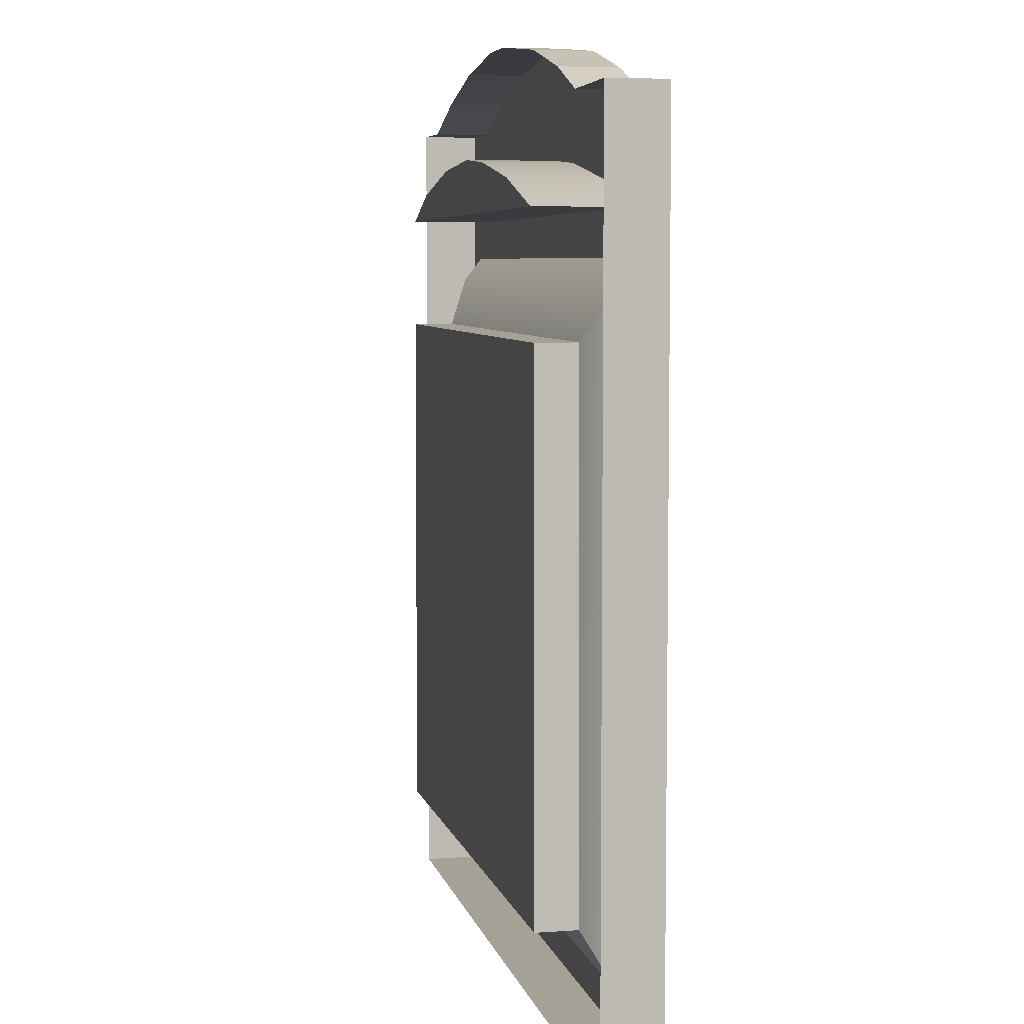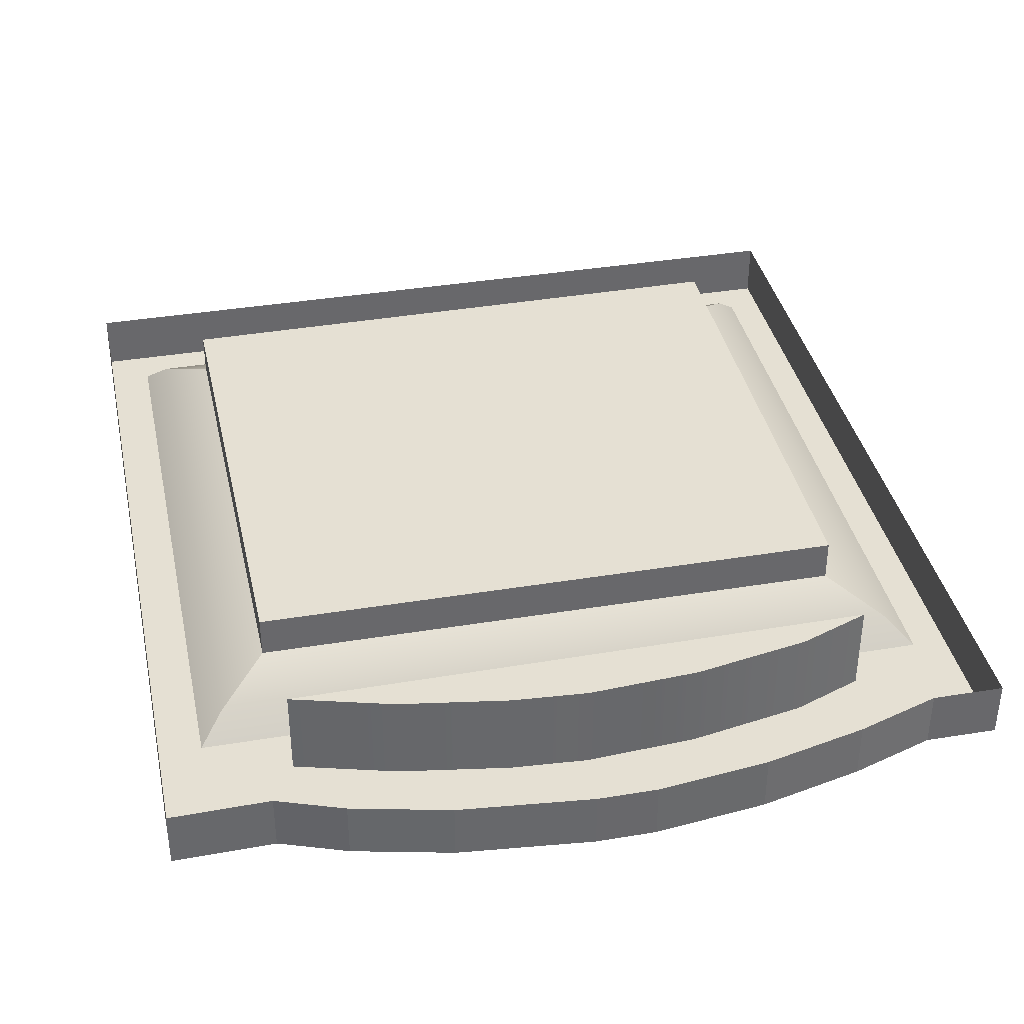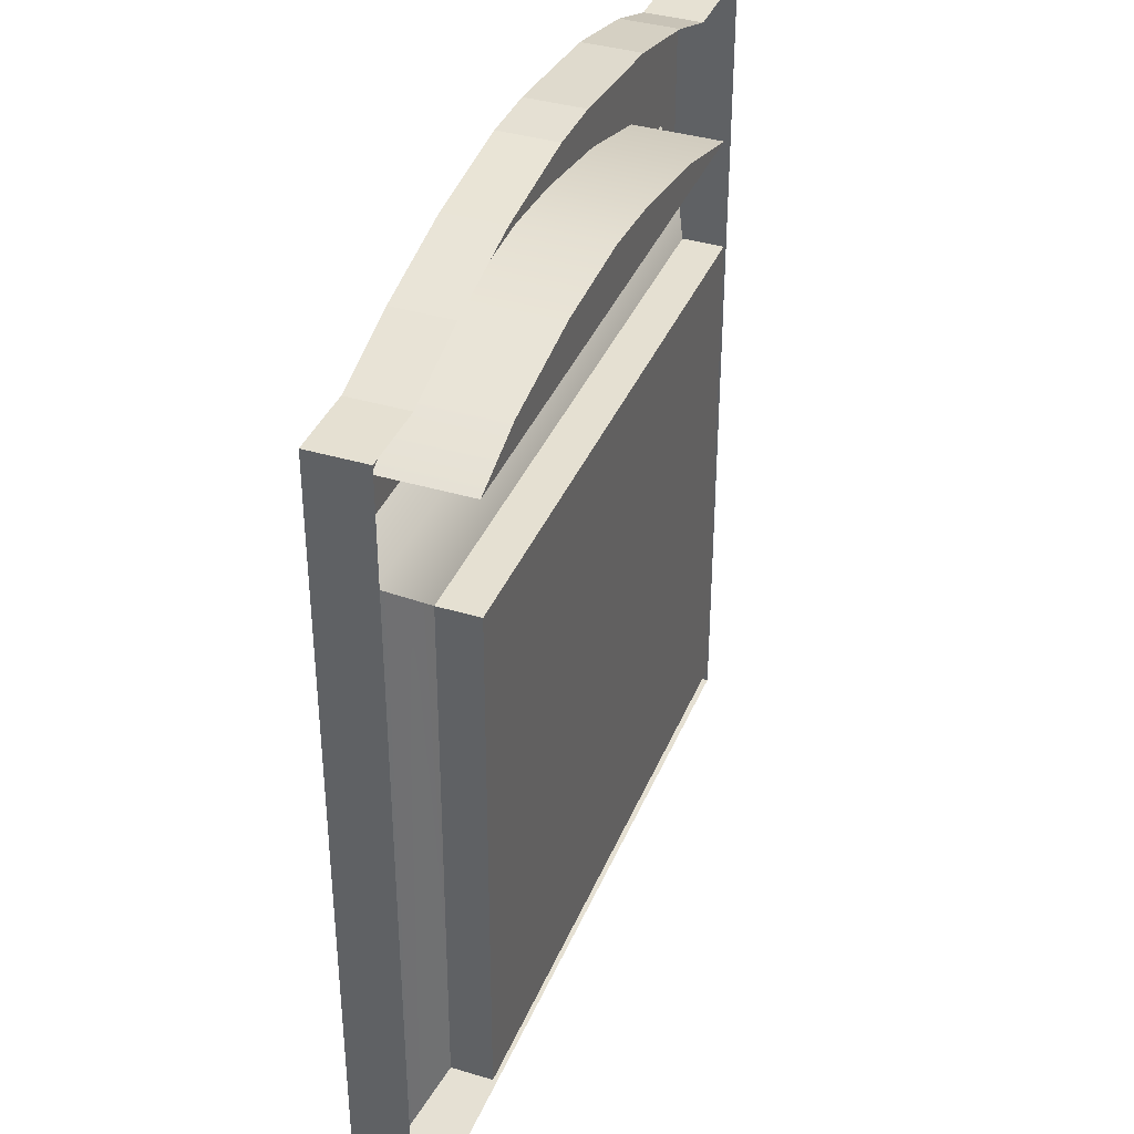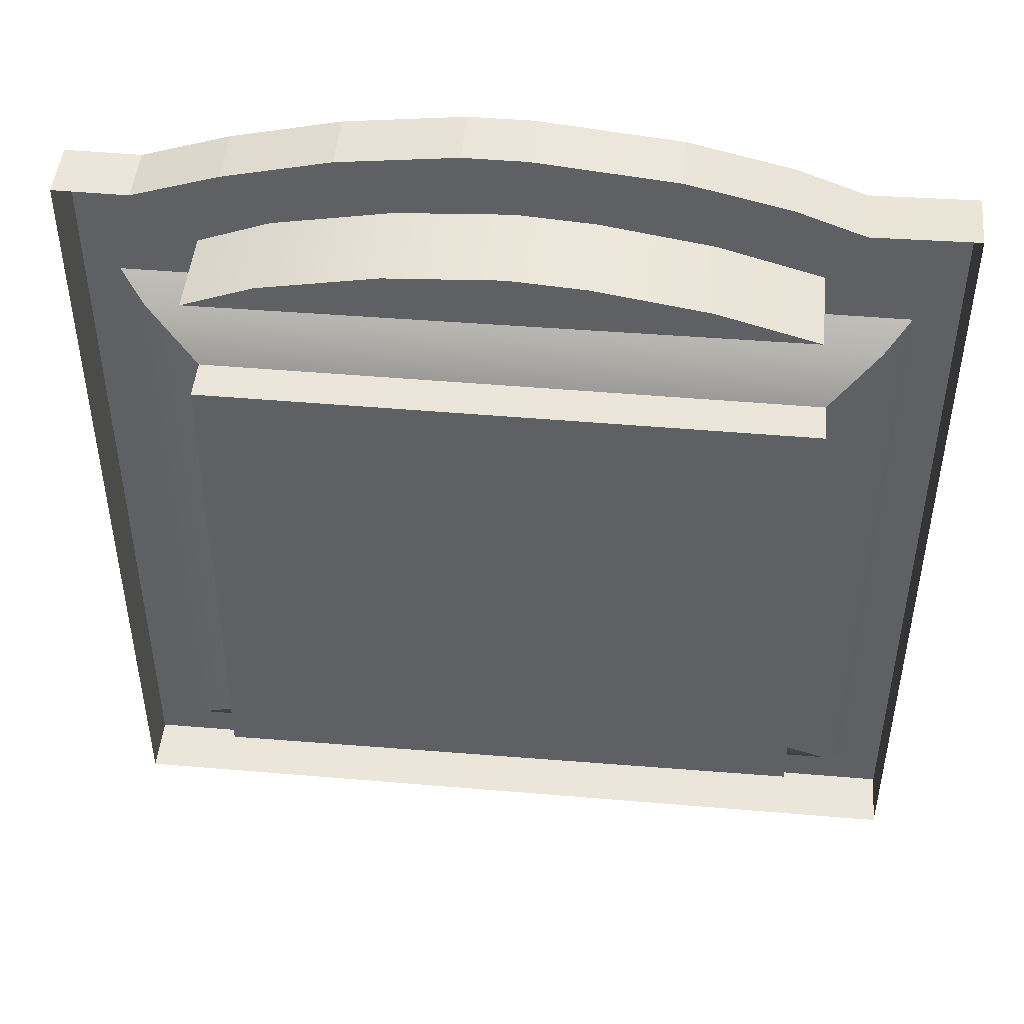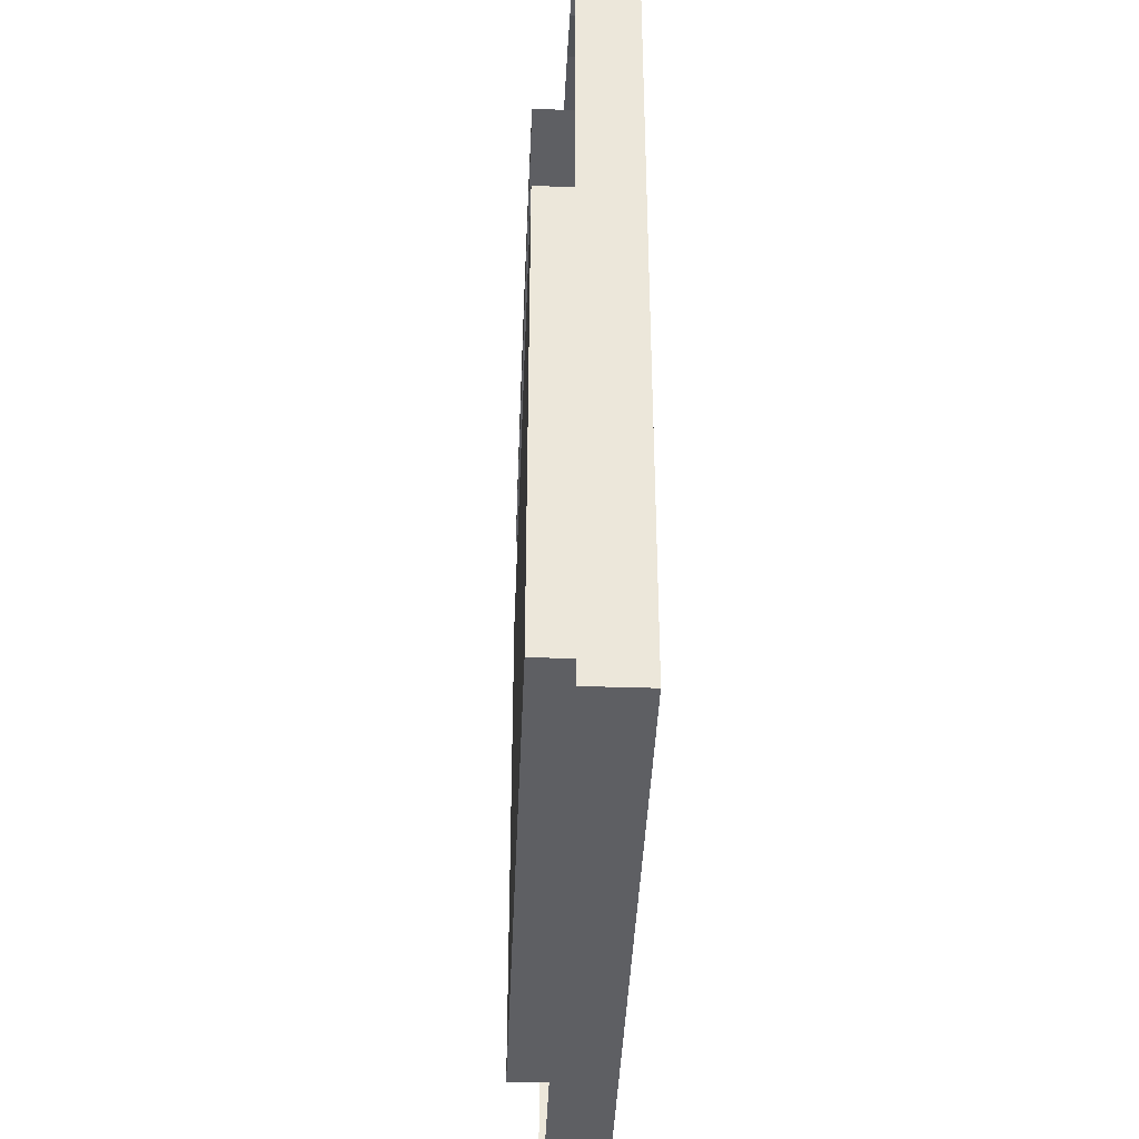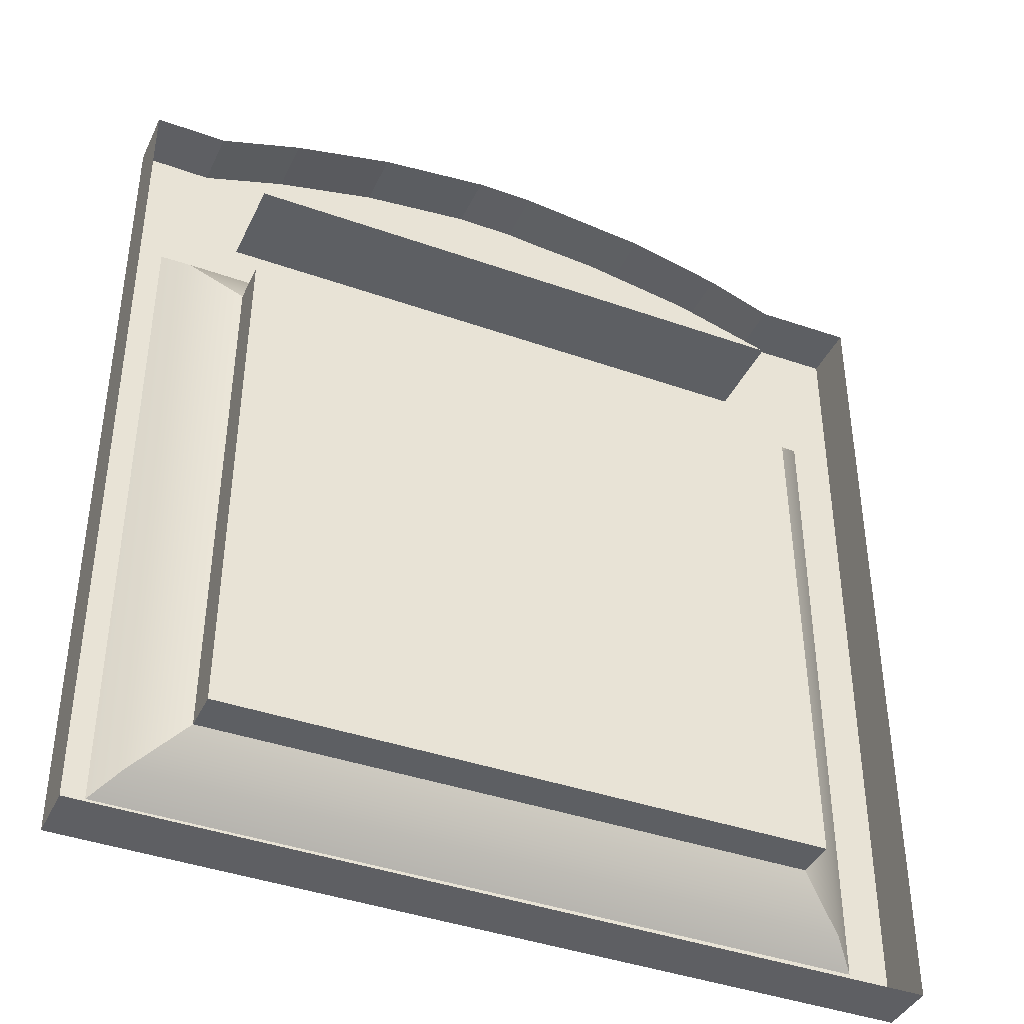
<metadata>
{"format":"obj","ext":"obj","renderer":"f3d","projection":"perspective","resolution":1024,"background":"white","views":[{"elev":6.0,"azim":77.8,"up":"+Y"},{"elev":37.9,"azim":168.0,"up":"+Z"},{"elev":37.9,"azim":-69.1,"up":"+Y"},{"elev":47.3,"azim":5.5,"up":"+Y"},{"elev":-40.7,"azim":87.7,"up":"+Y"},{"elev":-40.5,"azim":-23.8,"up":"+Y"}]}
</metadata>
<code>
v 0.2939 16.95 -0.8324
v 2.759 16.7 -0.8324
v 1.359 14.85 -0.8324
v -0.04009 14.95 -0.8324
v -4.239 14.42 0.8324
v -2.092 14.82 0.8324
v -0.04009 14.95 0.8324
v 5.256 13.99 0.8324
v 1.359 14.85 0.8324
v 3.395 14.52 0.8324
v -5.543 13.92 0.8324
v -5.543 13.92 -0.8324
v -7.628 15.75 -0.8324
v -6.306 15.74 -0.8324
v -4.239 14.42 -0.8324
v -4.763 16.25 -0.8324
v -2.871 16.7 -0.8324
v -2.092 14.82 -0.8324
v -0.8035 16.95 -0.8324
v 4.556 16.28 -0.8324
v 3.395 14.52 -0.8324
v 5.781 15.83 -0.8324
v 5.256 13.99 -0.8324
v 7.628 15.87 -0.8324
v -6.552 1.16 -0.3971
v -6.514 12.72 -0.397
v -5.557 11.82 0.07095
v -5.633 1.994 0.07095
v -5.633 1.994 0.8324
v -5.557 11.82 0.8324
v 5.49 11.8 0.8324
v 5.585 2.081 0.8324
v 5.49 11.8 0.07095
v 5.585 2.081 0.07095
v 7.294 0.3403 -0.8324
v 7.308 0.326 -0.8324
v 7.294 0.326 -0.8324
v 6.867 0.7754 -0.8324
v 6.843 13.16 -0.8324
v 7.294 13.62 -0.8324
v 7.628 0 -0.8324
v -7.628 0 -0.8324
v -7.471 0.326 -0.8324
v -7.471 13.62 -0.8324
v 6.439 1.211 -0.397
v -6.992 13.17 -0.8324
v -7.011 0.743 -0.8324
v 6.392 12.71 -0.3971
f 1 2 3
f 1 3 4
f 5 6 7
f 5 7 8
f 7 9 10
f 7 10 8
f 11 5 8
f 12 13 14
f 12 14 15
f 15 14 16
f 15 16 17
f 18 15 17
f 18 17 19
f 18 19 4
f 4 19 1
f 2 20 21
f 2 21 3
f 20 22 23
f 20 23 21
f 22 24 23
f 25 26 27
f 25 27 28
f 29 30 31
f 29 31 32
f 23 8 10
f 23 10 21
f 12 11 8
f 12 8 23
f 15 5 11
f 15 11 12
f 18 6 5
f 18 5 15
f 4 7 6
f 4 6 18
f 3 9 7
f 3 7 4
f 21 10 9
f 21 9 3
f 33 31 30
f 33 30 27
f 34 32 31
f 34 31 33
f 28 29 32
f 28 32 34
f 27 30 29
f 27 29 28
f 35 36 37
f 38 39 40
f 38 40 35
f 37 36 41
f 37 41 42
f 37 42 43
f 24 41 36
f 24 36 35
f 24 35 40
f 13 12 44
f 28 34 45
f 28 45 25
f 42 13 44
f 42 44 43
f 40 39 46
f 40 46 44
f 23 40 44
f 23 44 12
f 23 24 40
f 47 46 26
f 47 26 25
f 34 33 48
f 34 48 45
f 38 47 25
f 38 25 45
f 33 27 26
f 33 26 48
f 45 48 39
f 45 39 38
f 48 26 46
f 48 46 39
f 43 44 46
f 43 46 47
f 37 43 47
f 37 47 35
f 38 35 47
v 0.2939 16.95 -0.8324
v 2.759 16.7 -0.8324
v 1.359 14.85 -0.8324
v -0.04009 14.95 -0.8324
v -4.239 14.42 0.8324
v -2.092 14.82 0.8324
v -0.04009 14.95 0.8324
v 5.256 13.99 0.8324
v 1.359 14.85 0.8324
v 3.395 14.52 0.8324
v -5.543 13.92 0.8324
v -5.543 13.92 -0.8324
v -7.628 15.75 -0.8324
v -6.306 15.74 -0.8324
v -4.239 14.42 -0.8324
v -4.763 16.25 -0.8324
v -2.871 16.7 -0.8324
v -2.092 14.82 -0.8324
v -0.8035 16.95 -0.8324
v 4.556 16.28 -0.8324
v 3.395 14.52 -0.8324
v 5.781 15.83 -0.8324
v 5.256 13.99 -0.8324
v 7.628 15.87 -0.8324
v -6.552 1.16 -0.3971
v -6.514 12.72 -0.397
v -5.557 11.82 0.07095
v -5.633 1.994 0.07095
v -5.633 1.994 0.8324
v -5.557 11.82 0.8324
v 5.49 11.8 0.8324
v 5.585 2.081 0.8324
v 5.49 11.8 0.07095
v 5.585 2.081 0.07095
v 7.294 0.3403 -0.8324
v 7.308 0.326 -0.8324
v 7.294 0.326 -0.8324
v 6.867 0.7754 -0.8324
v 6.843 13.16 -0.8324
v 7.294 13.62 -0.8324
v 7.628 0 -0.8324
v -7.628 0 -0.8324
v -7.471 0.326 -0.8324
v -7.471 13.62 -0.8324
v 6.439 1.211 -0.397
v -6.992 13.17 -0.8324
v -7.011 0.743 -0.8324
v 6.392 12.71 -0.3971
v 7.628 0 0.2244
v -7.628 0 0.2244
v -7.628 15.75 0.2244
v 7.628 15.87 0.2244
v 5.781 15.83 0.2244
v 4.556 16.28 0.2244
v 2.759 16.7 0.2244
v 0.2939 16.95 0.2244
v -0.8035 16.95 0.2244
v -2.871 16.7 0.2244
v -4.763 16.25 0.2244
v -6.306 15.74 0.2244
f 89 97 98
f 89 98 90
f 90 98 99
f 90 99 61
f 72 100 97
f 72 97 89
f 70 101 100
f 70 100 72
f 68 102 101
f 68 101 70
f 50 103 102
f 50 102 68
f 49 104 103
f 49 103 50
f 67 105 104
f 67 104 49
f 65 106 105
f 65 105 67
f 64 107 106
f 64 106 65
f 62 108 107
f 62 107 64
f 61 99 108
f 61 108 62

</code>
